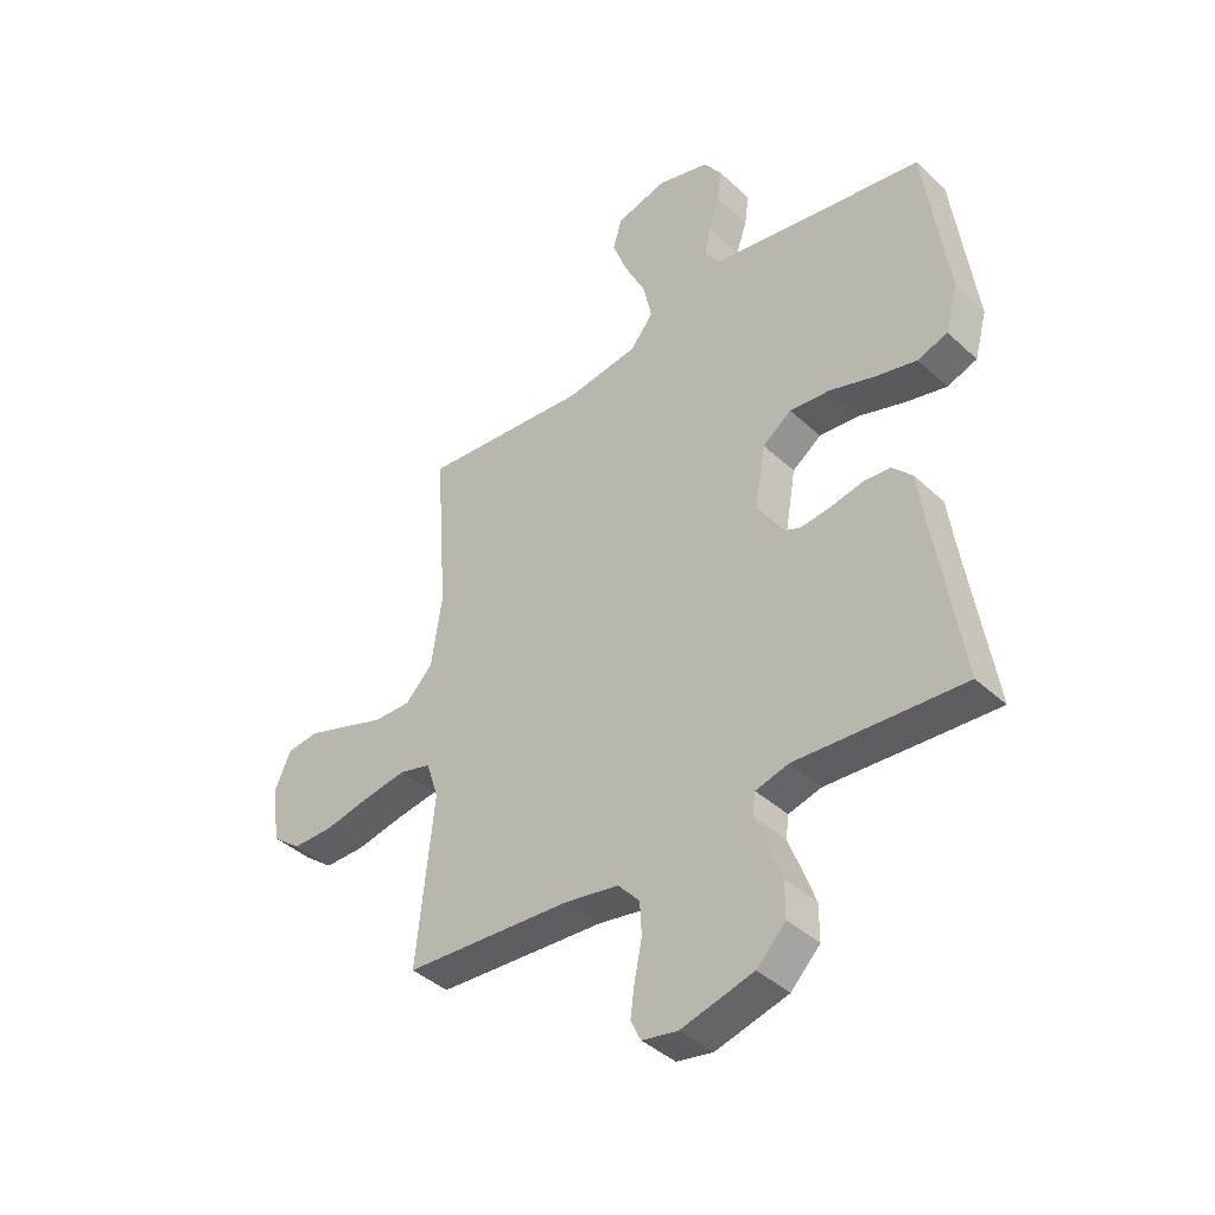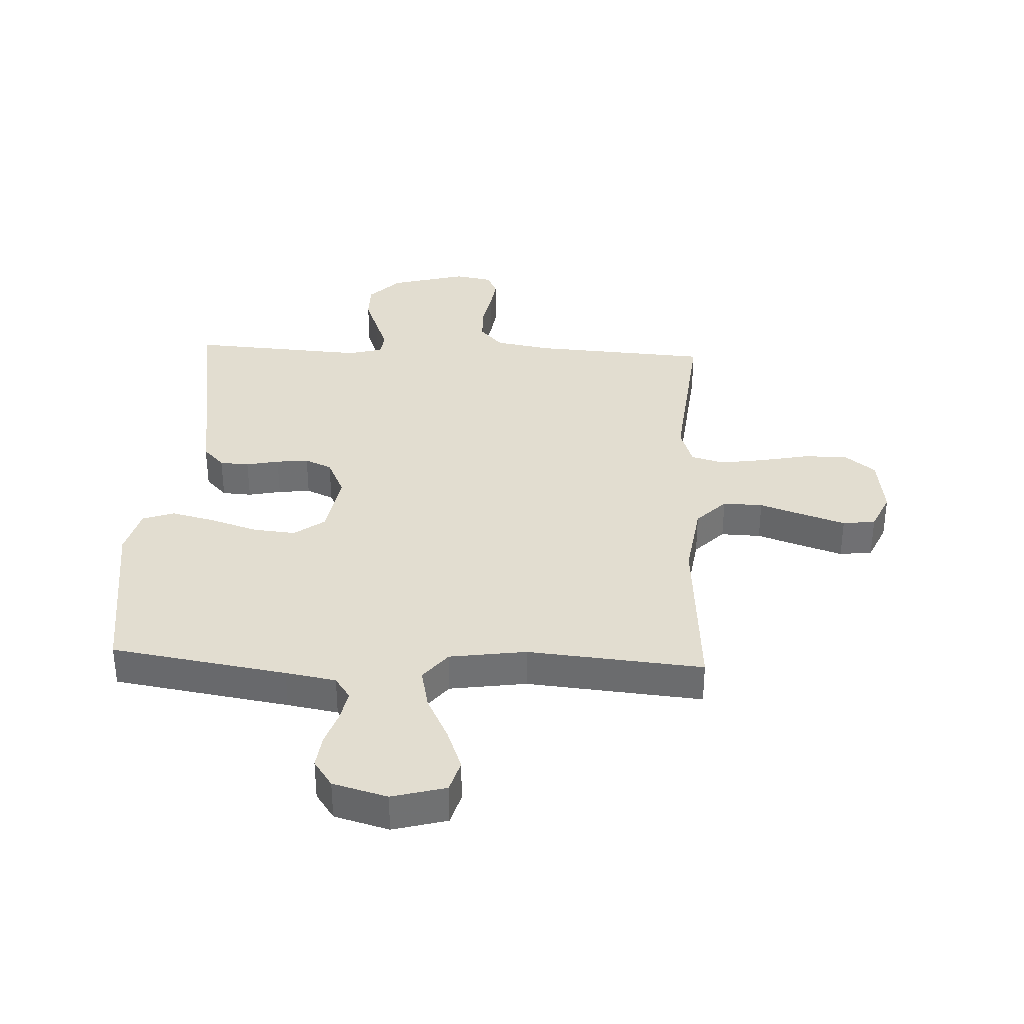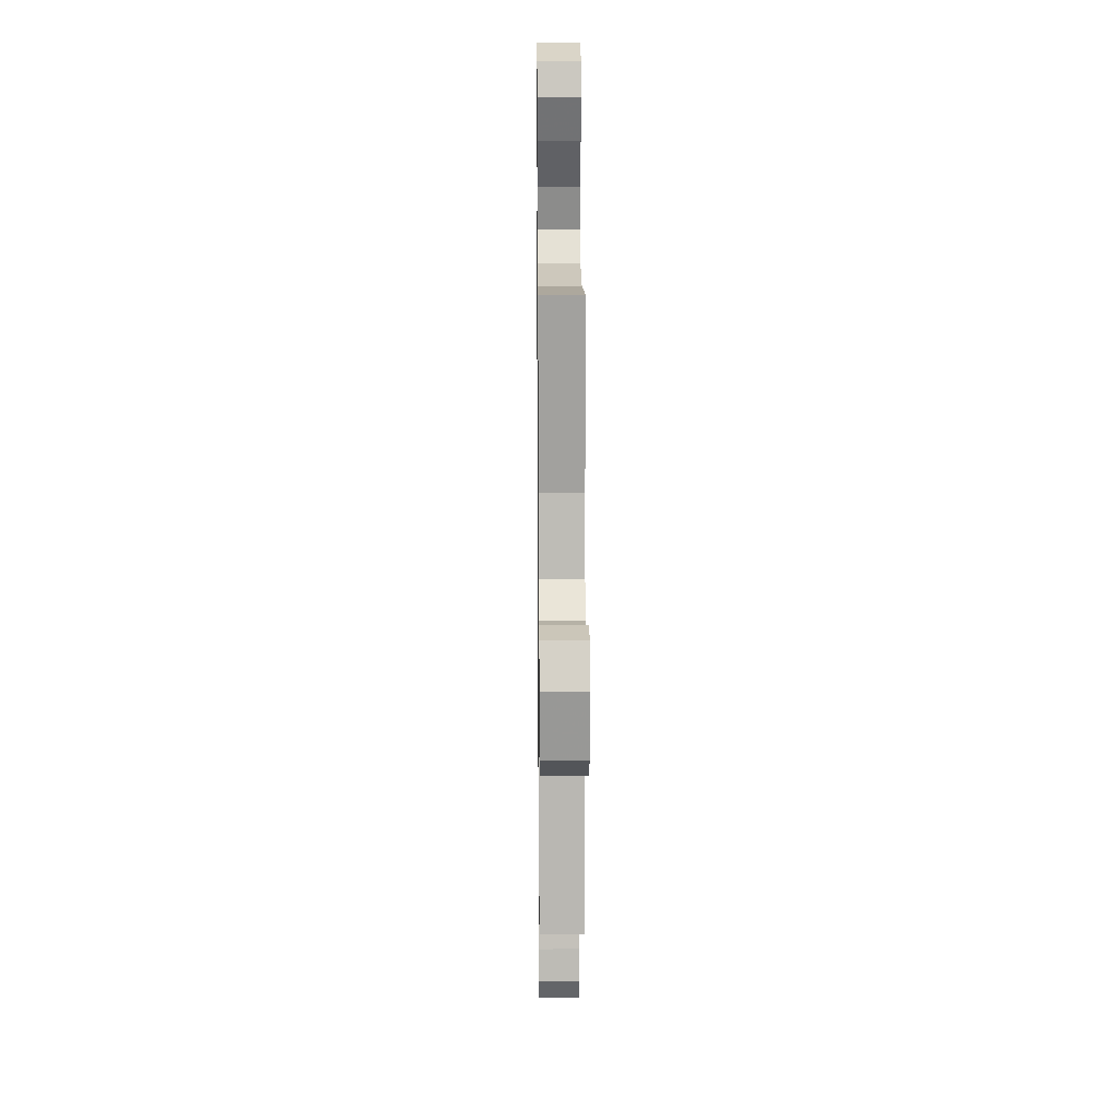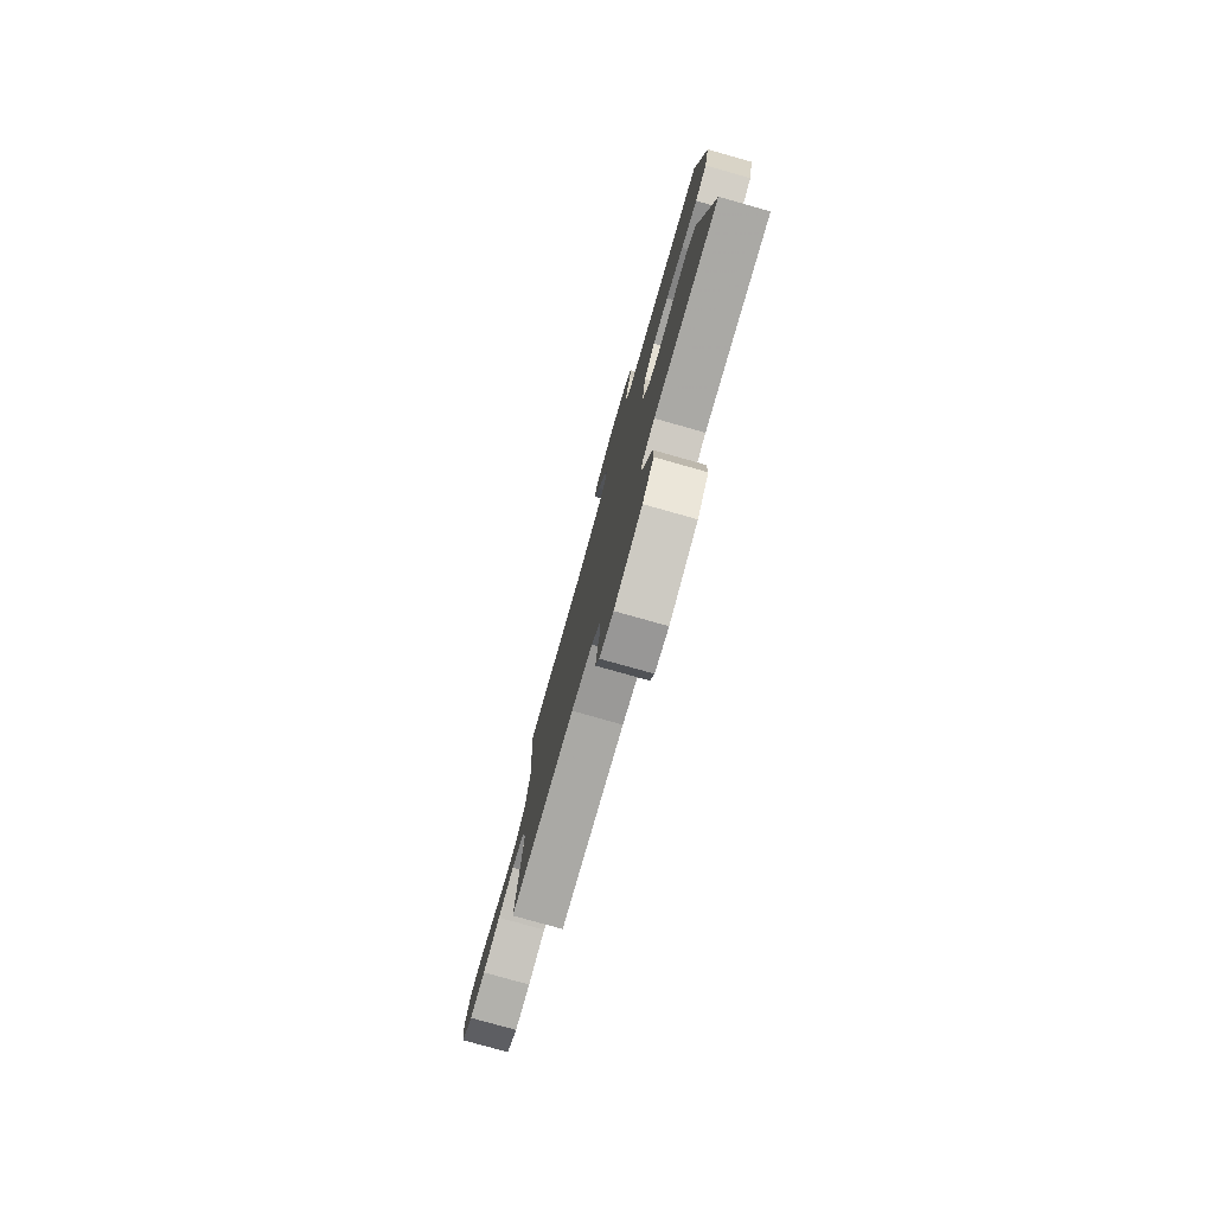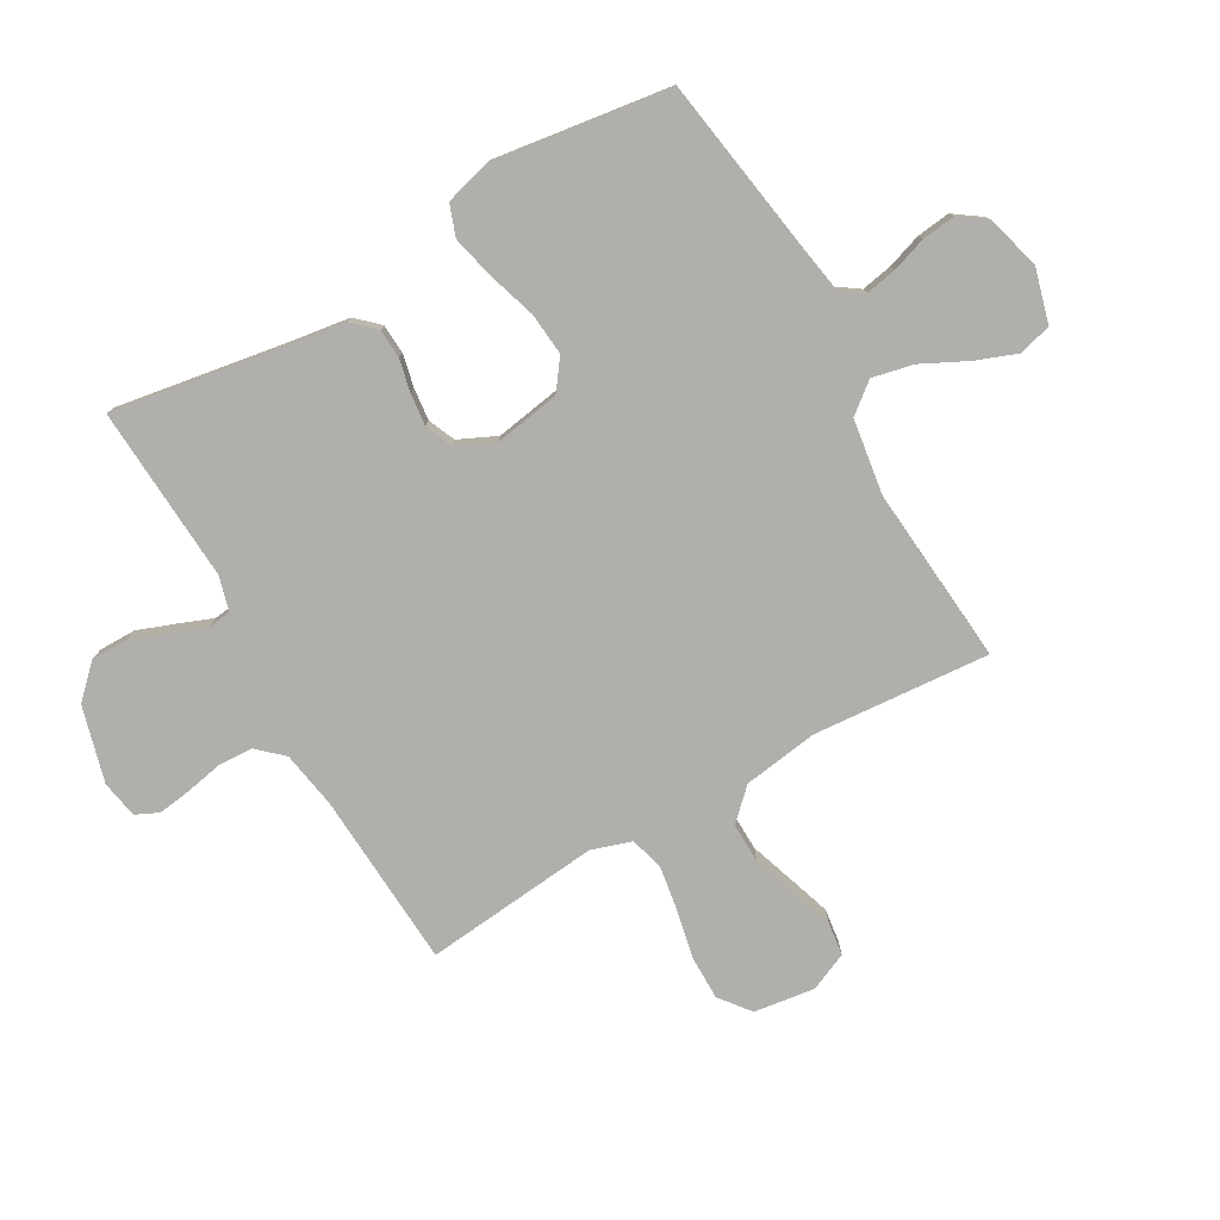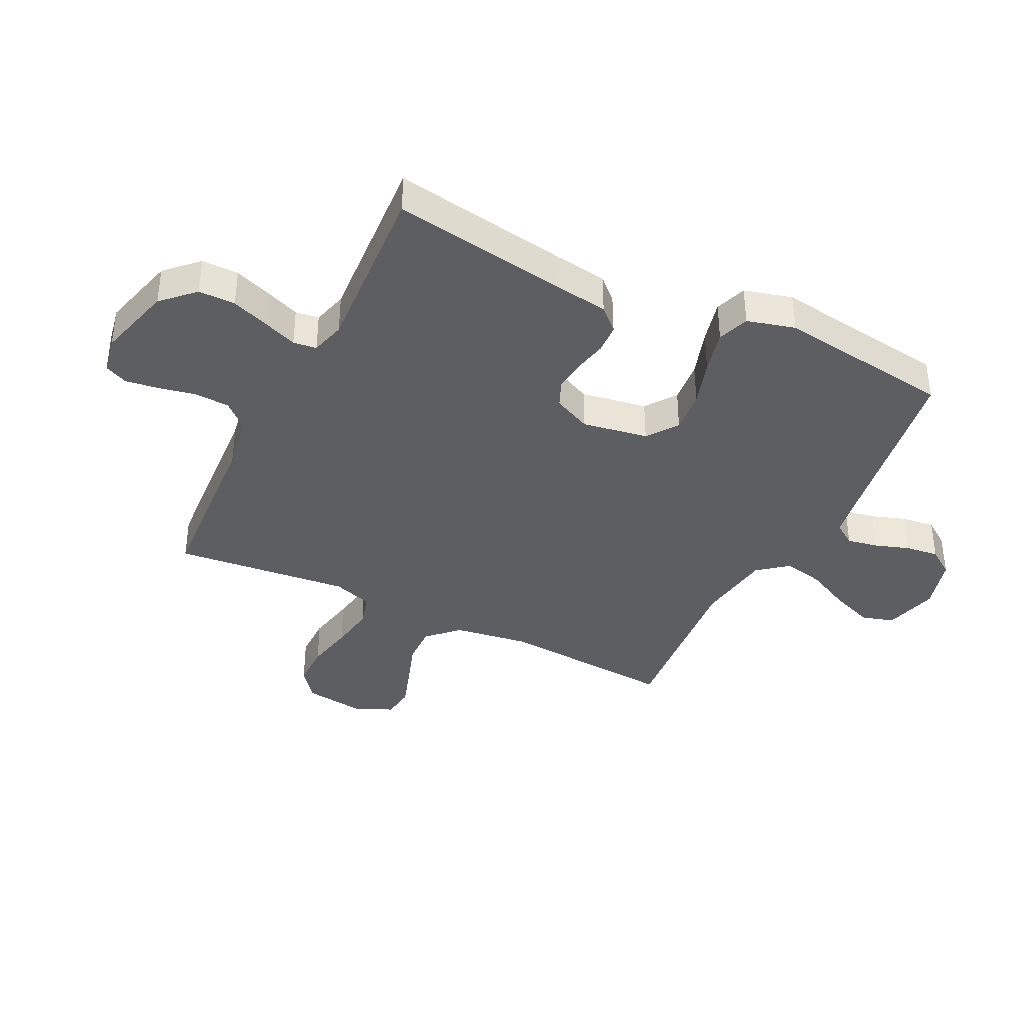
<metadata>
{"format":"obj","ext":"obj","renderer":"f3d","projection":"perspective","resolution":1024,"background":"white","views":[{"elev":-40.7,"azim":-138.2,"up":"+Z"},{"elev":35.3,"azim":2.7,"up":"+Y"},{"elev":13.9,"azim":89.4,"up":"+Z"},{"elev":-78.9,"azim":-105.7,"up":"+Z"},{"elev":-78.2,"azim":-60.5,"up":"+Y"},{"elev":-38.2,"azim":-116.3,"up":"+Y"}]}
</metadata>
<code>
v -0.5 0.07 0.5
v -0.2 0.07 0.548
v -0.114 0.07 0.563
v -0.088 0.07 0.601
v -0.098 0.07 0.654
v -0.118 0.07 0.713
v -0.125 0.07 0.77
v -0.093 0.07 0.816
v 0 0.07 0.842
v 0.092 0.07 0.817
v 0.108 0.07 0.762
v 0.081 0.07 0.69
v 0.043 0.07 0.613
v 0.028 0.07 0.543
v 0.069 0.07 0.492
v 0.2 0.07 0.473
v 0.5 0.07 0.5
v 0.478 0.07 0.2
v 0.497 0.07 0.071
v 0.547 0.07 0.02
v 0.615 0.07 0.022
v 0.691 0.07 0.048
v 0.763 0.07 0.072
v 0.819 0.07 0.065
v 0.848 0.07 0
v 0.834 0.07 -0.104
v 0.782 0.07 -0.145
v 0.708 0.07 -0.145
v 0.625 0.07 -0.128
v 0.548 0.07 -0.116
v 0.491 0.07 -0.132
v 0.469 0.07 -0.2
v 0.5 0.07 -0.5
v 0.2 0.07 -0.519
v 0.103 0.07 -0.536
v 0.064 0.07 -0.579
v 0.061 0.07 -0.638
v 0.074 0.07 -0.702
v 0.082 0.07 -0.759
v 0.064 0.07 -0.798
v 0 0.07 -0.81
v -0.13 0.07 -0.775
v -0.182 0.07 -0.722
v -0.182 0.07 -0.659
v -0.158 0.07 -0.594
v -0.136 0.07 -0.537
v -0.141 0.07 -0.497
v -0.2 0.07 -0.481
v -0.5 0.07 -0.5
v -0.452 0.07 -0.2
v -0.439 0.07 -0.108
v -0.403 0.07 -0.07
v -0.353 0.07 -0.067
v -0.297 0.07 -0.079
v -0.242 0.07 -0.085
v -0.196 0.07 -0.065
v -0.166 0.07 0
v -0.185 0.07 0.112
v -0.237 0.07 0.15
v -0.31 0.07 0.143
v -0.391 0.07 0.117
v -0.465 0.07 0.099
v -0.519 0.07 0.118
v -0.541 0.07 0.2
v -0.5 0 0.5
v -0.2 0 0.548
v -0.114 0 0.563
v -0.088 0 0.601
v -0.098 0 0.654
v -0.118 0 0.713
v -0.125 0 0.77
v -0.093 0 0.816
v 0 0 0.842
v 0.092 0 0.817
v 0.108 0 0.762
v 0.081 0 0.69
v 0.043 0 0.613
v 0.028 0 0.543
v 0.069 0 0.492
v 0.2 0 0.473
v 0.5 0 0.5
v 0.478 0 0.2
v 0.497 0 0.071
v 0.547 0 0.02
v 0.615 0 0.022
v 0.691 0 0.048
v 0.763 0 0.072
v 0.819 0 0.065
v 0.848 0 0
v 0.834 0 -0.104
v 0.782 0 -0.145
v 0.708 0 -0.145
v 0.625 0 -0.128
v 0.548 0 -0.116
v 0.491 0 -0.132
v 0.469 0 -0.2
v 0.5 0 -0.5
v 0.2 0 -0.519
v 0.103 0 -0.536
v 0.064 0 -0.579
v 0.061 0 -0.638
v 0.074 0 -0.702
v 0.082 0 -0.759
v 0.064 0 -0.798
v 0 0 -0.81
v -0.13 0 -0.775
v -0.182 0 -0.722
v -0.182 0 -0.659
v -0.158 0 -0.594
v -0.136 0 -0.537
v -0.141 0 -0.497
v -0.2 0 -0.481
v -0.5 0 -0.5
v -0.452 0 -0.2
v -0.439 0 -0.108
v -0.403 0 -0.07
v -0.353 0 -0.067
v -0.297 0 -0.079
v -0.242 0 -0.085
v -0.196 0 -0.065
v -0.166 0 0
v -0.185 0 0.112
v -0.237 0 0.15
v -0.31 0 0.143
v -0.391 0 0.117
v -0.465 0 0.099
v -0.519 0 0.118
v -0.541 0 0.2
f 63 64 1 2
f 60 61 62 63
f 60 63 2 3
f 59 60 3 4
f 58 59 4
f 57 58 4
f 51 52 53 54
f 50 51 54 55
f 48 49 50 55
f 47 48 55 56
f 43 44 45 46
f 41 42 43 46
f 41 46 47
f 37 38 39 40
f 37 40 41 47
f 32 33 34
f 31 32 34 35
f 26 27 28 29
f 26 29 30
f 25 26 30
f 24 25 30 31
f 21 22 23 24
f 16 17 18
f 15 16 18 19
f 10 11 12 13
f 8 9 10 13
f 8 13 14
f 5 6 7 8
f 4 5 8 14
f 57 4 14 15
f 36 37 47 56
f 35 36 56 57
f 31 35 57 15
f 21 24 31
f 20 21 31
f 15 19 20 31
f 66 65 128 127
f 127 126 125 124
f 67 66 127 124
f 68 67 124 123
f 68 123 122
f 68 122 121
f 118 117 116 115
f 119 118 115 114
f 119 114 113 112
f 120 119 112 111
f 110 109 108 107
f 110 107 106 105
f 111 110 105
f 104 103 102 101
f 111 105 104 101
f 98 97 96
f 99 98 96 95
f 93 92 91 90
f 94 93 90
f 94 90 89
f 95 94 89 88
f 88 87 86 85
f 82 81 80
f 83 82 80 79
f 77 76 75 74
f 77 74 73 72
f 78 77 72
f 72 71 70 69
f 78 72 69 68
f 79 78 68 121
f 120 111 101 100
f 121 120 100 99
f 79 121 99 95
f 95 88 85
f 95 85 84
f 95 84 83 79
f 1 65 66 2
f 2 66 67 3
f 3 67 68 4
f 4 68 69 5
f 5 69 70 6
f 6 70 71 7
f 7 71 72 8
f 8 72 73 9
f 9 73 74 10
f 10 74 75 11
f 11 75 76 12
f 12 76 77 13
f 13 77 78 14
f 14 78 79 15
f 15 79 80 16
f 16 80 81 17
f 17 81 82 18
f 18 82 83 19
f 19 83 84 20
f 20 84 85 21
f 21 85 86 22
f 22 86 87 23
f 23 87 88 24
f 24 88 89 25
f 25 89 90 26
f 26 90 91 27
f 27 91 92 28
f 28 92 93 29
f 29 93 94 30
f 30 94 95 31
f 31 95 96 32
f 32 96 97 33
f 33 97 98 34
f 34 98 99 35
f 35 99 100 36
f 36 100 101 37
f 37 101 102 38
f 38 102 103 39
f 39 103 104 40
f 40 104 105 41
f 41 105 106 42
f 42 106 107 43
f 43 107 108 44
f 44 108 109 45
f 45 109 110 46
f 46 110 111 47
f 47 111 112 48
f 48 112 113 49
f 49 113 114 50
f 50 114 115 51
f 51 115 116 52
f 52 116 117 53
f 53 117 118 54
f 54 118 119 55
f 55 119 120 56
f 56 120 121 57
f 57 121 122 58
f 58 122 123 59
f 59 123 124 60
f 60 124 125 61
f 61 125 126 62
f 62 126 127 63
f 63 127 128 64
f 64 128 65 1

</code>
